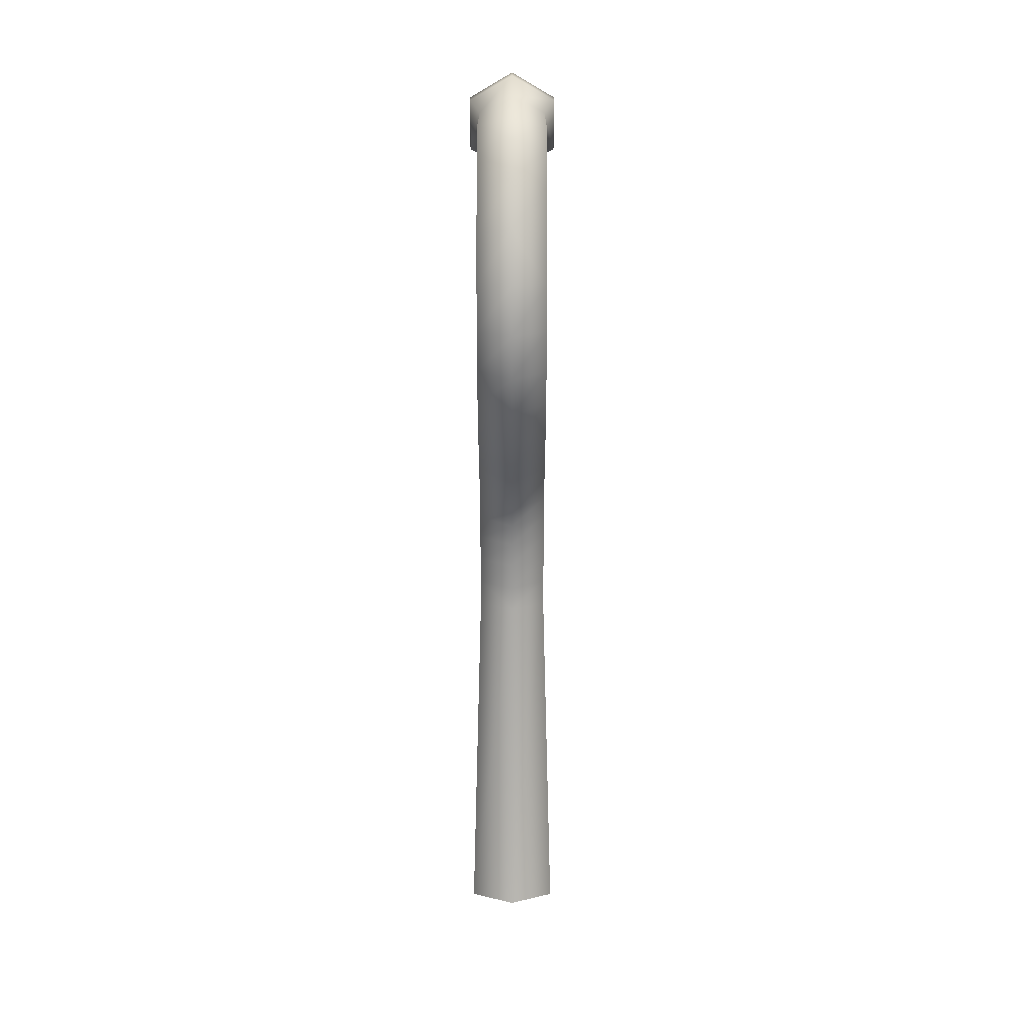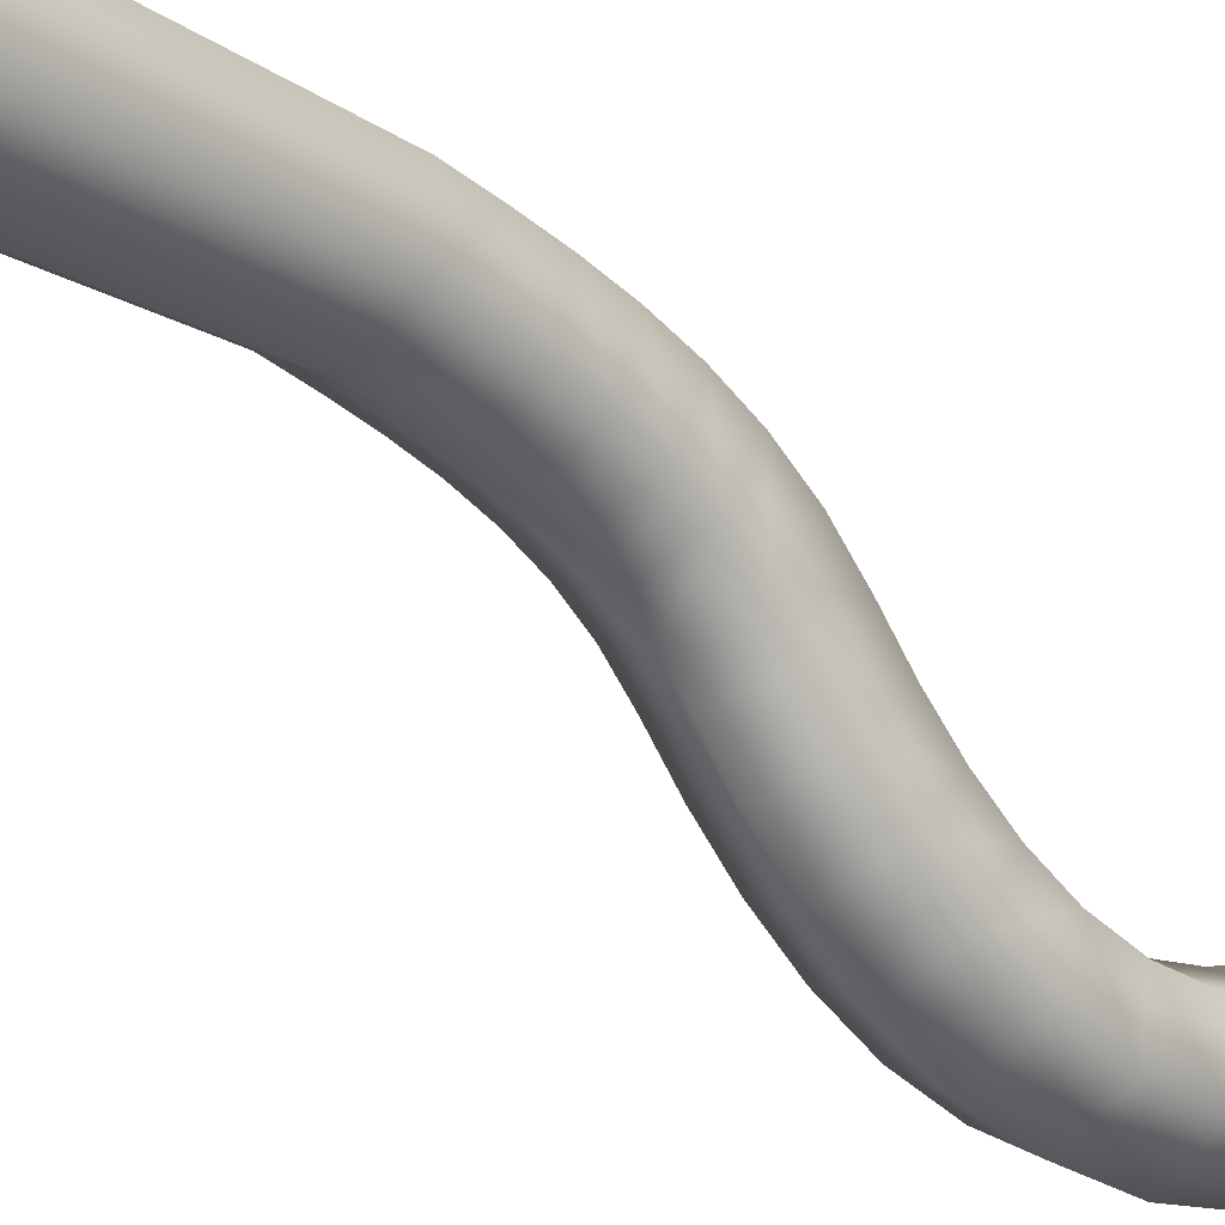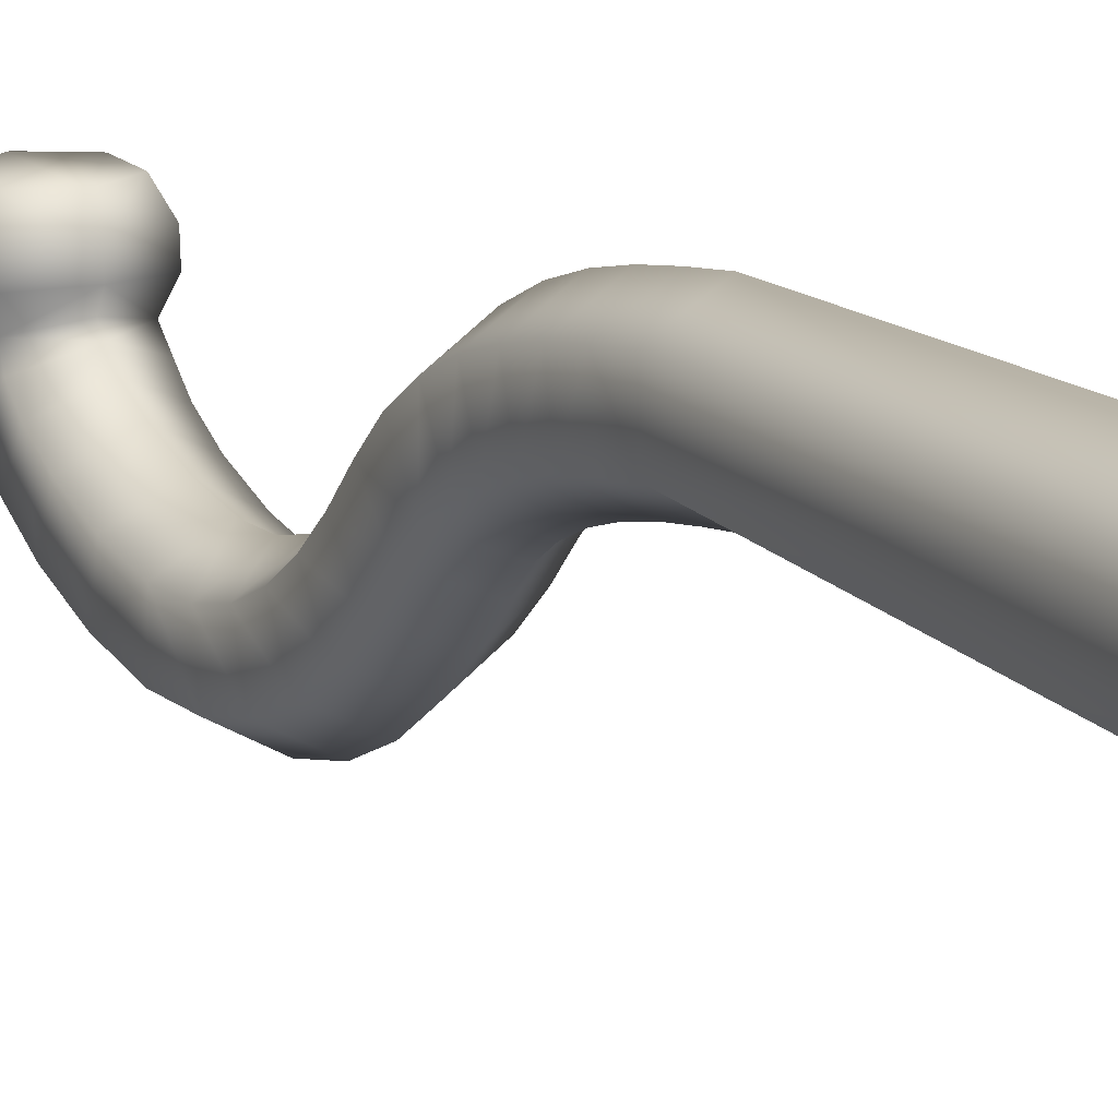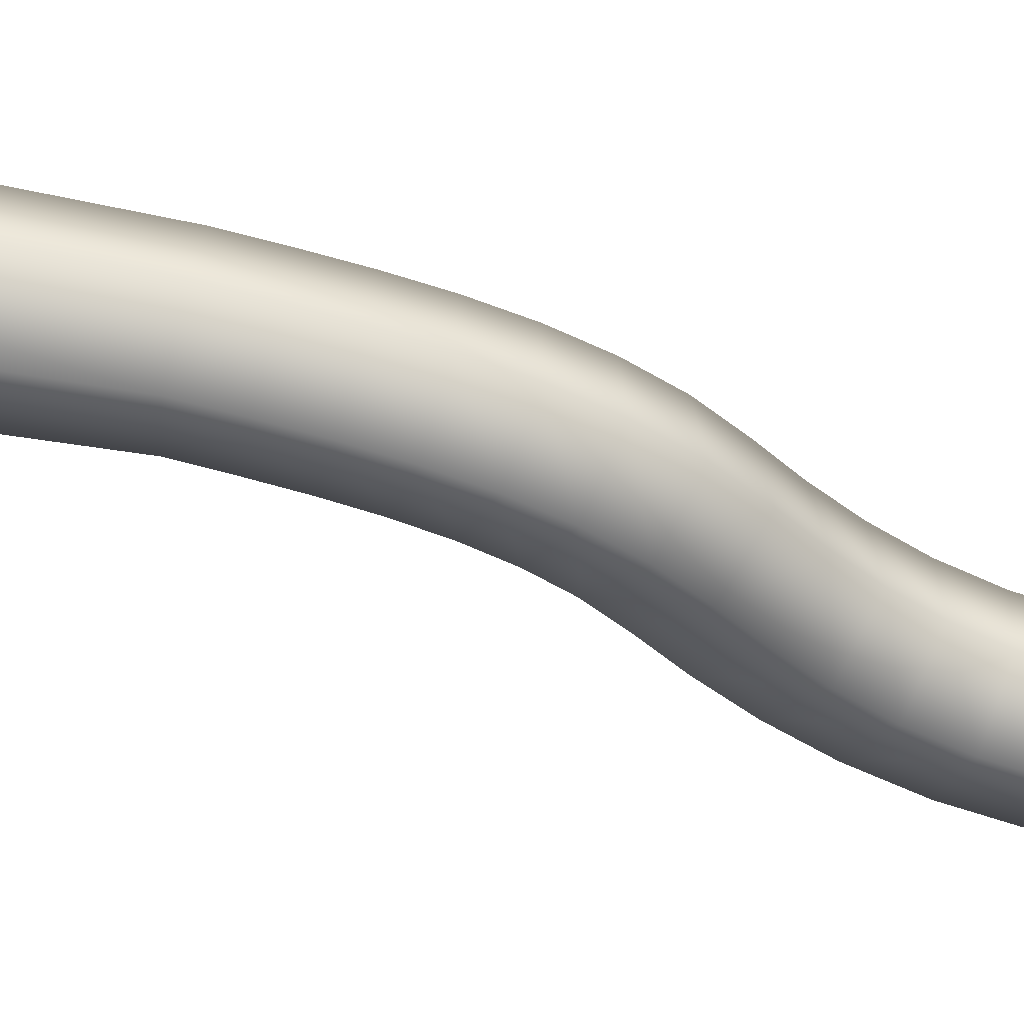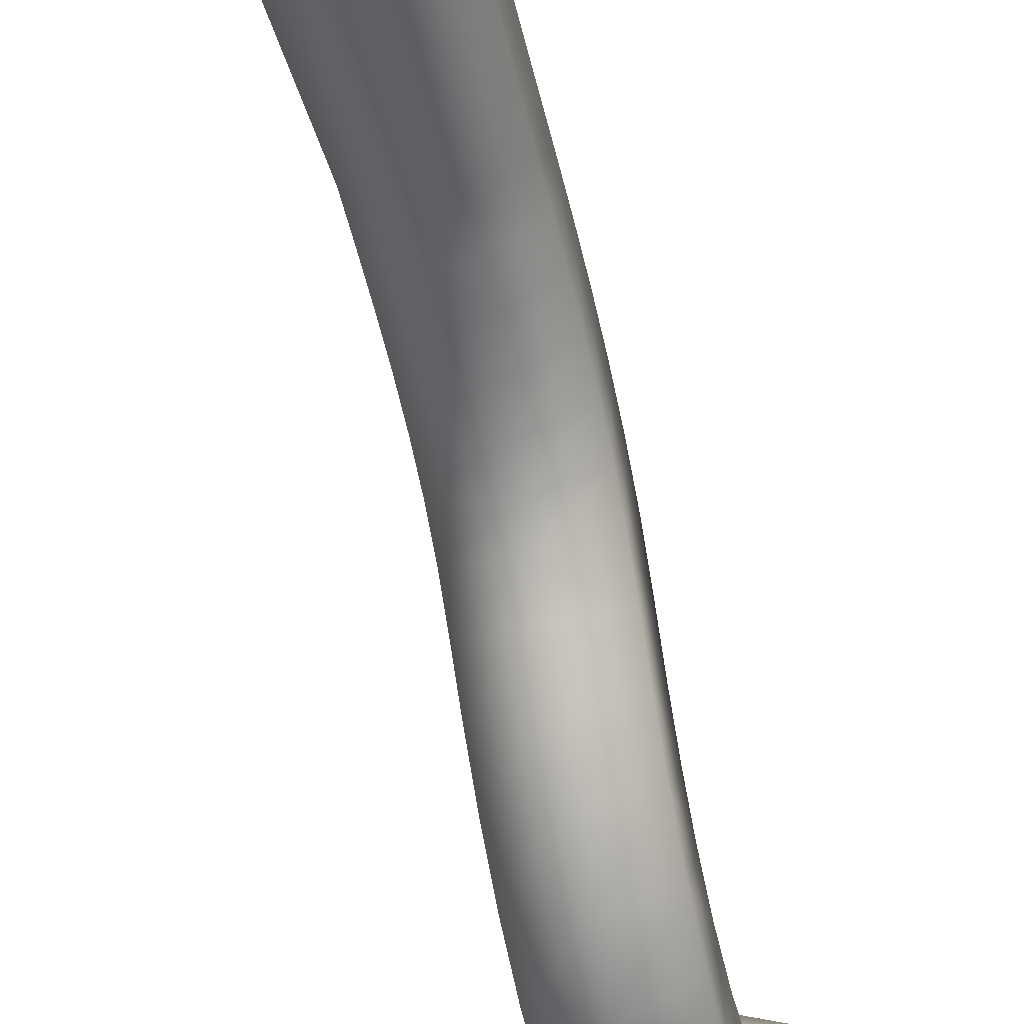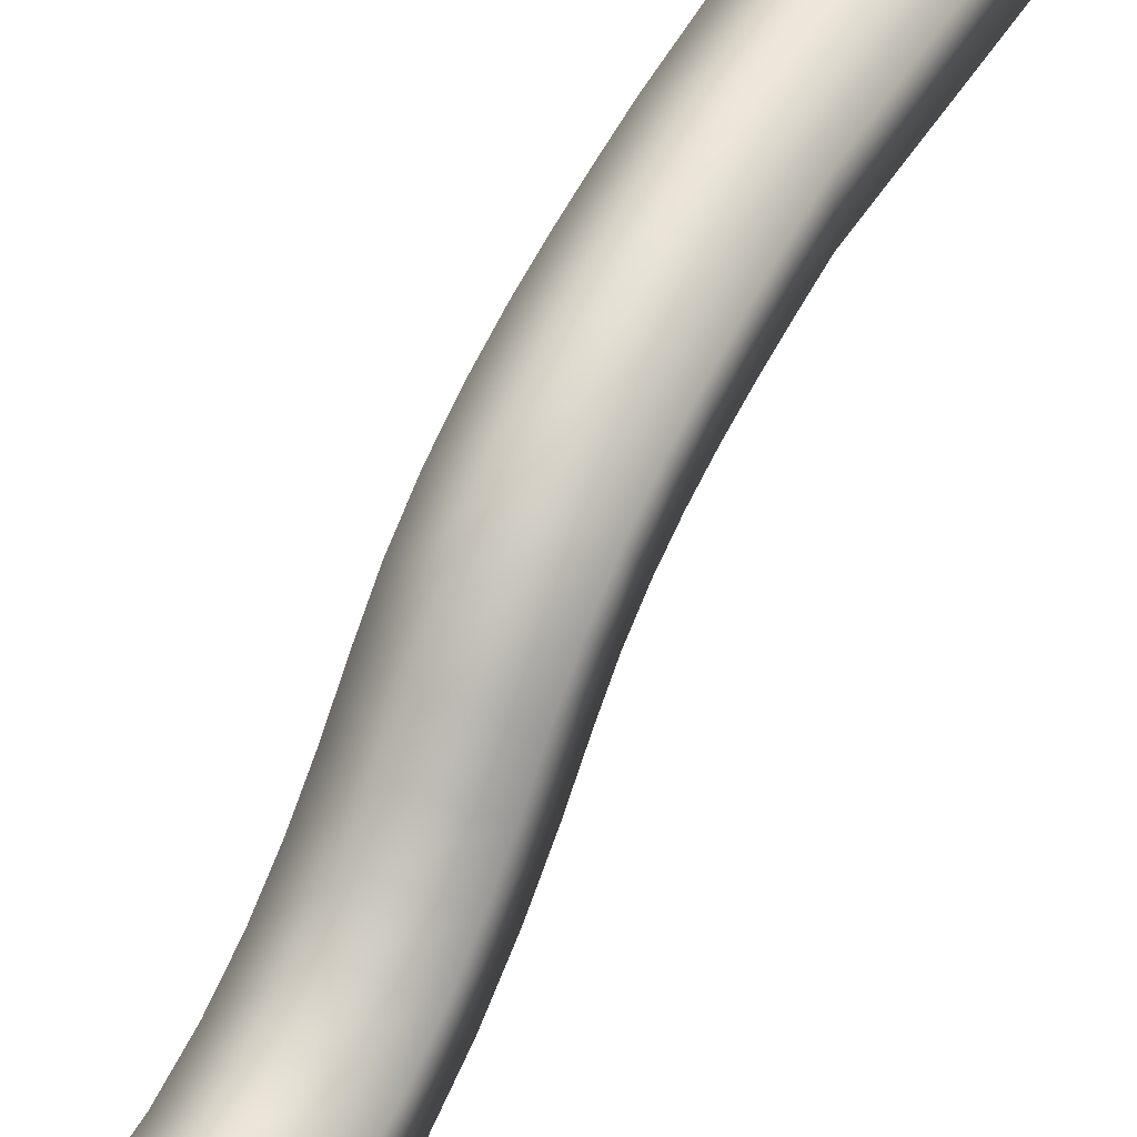
<metadata>
{"format":"obj","ext":"obj","renderer":"f3d","projection":"perspective","resolution":1024,"background":"white","views":[{"elev":11.3,"azim":0.1,"up":"+Z"},{"elev":-22.7,"azim":-137.5,"up":"+Y"},{"elev":15.3,"azim":151.5,"up":"+Y"},{"elev":59.4,"azim":-78.5,"up":"+Y"},{"elev":-42.9,"azim":-166.8,"up":"+Y"},{"elev":48.0,"azim":28.0,"up":"+Y"}]}
</metadata>
<code>
o sponza_347
v -61.94 21.36 -23.37
v -62.08 21.44 -23.37
v -62.11 21.4 -24.68
v -61.94 21.31 -24.68
v -62.08 21.59 -23.36
v -62.11 21.6 -24.68
v -61.94 21.67 -23.35
v -61.94 21.7 -24.68
v -61.81 21.59 -23.36
v -61.77 21.6 -24.68
v -61.81 21.44 -23.37
v -61.77 21.4 -24.68
v -61.94 21.34 -23.28
v -62.08 21.42 -23.26
v -62.08 21.57 -23.24
v -61.94 21.65 -23.23
v -61.81 21.57 -23.24
v -61.81 21.42 -23.26
v -61.94 21.33 -23.17
v -62.08 21.4 -23.16
v -62.08 21.55 -23.13
v -61.94 21.63 -23.11
v -61.81 21.55 -23.13
v -61.81 21.4 -23.16
v -61.94 21.31 -23.08
v -62.08 21.38 -23.06
v -62.08 21.53 -23.02
v -61.94 21.6 -23
v -61.81 21.53 -23.02
v -61.81 21.38 -23.06
v -61.94 21.28 -23
v -62.08 21.35 -22.97
v -62.08 21.49 -22.91
v -61.94 21.57 -22.88
v -61.81 21.49 -22.91
v -61.81 21.35 -22.97
v -61.94 21.24 -22.92
v -62.08 21.31 -22.88
v -62.08 21.44 -22.81
v -61.94 21.51 -22.77
v -61.81 21.44 -22.81
v -61.81 21.31 -22.88
v -61.94 21.2 -22.85
v -62.08 21.26 -22.8
v -62.08 21.38 -22.71
v -61.94 21.44 -22.66
v -61.81 21.38 -22.71
v -61.81 21.26 -22.8
v -61.94 21.13 -22.79
v -62.08 21.19 -22.73
v -62.08 21.3 -22.62
v -61.94 21.35 -22.57
v -61.81 21.3 -22.62
v -61.81 21.19 -22.73
v -61.94 21.04 -22.7
v -62.08 21.1 -22.65
v -62.08 21.21 -22.54
v -61.94 21.27 -22.49
v -61.81 21.21 -22.54
v -61.81 21.1 -22.65
v -61.94 20.95 -22.6
v -62.08 21.01 -22.55
v -62.08 21.13 -22.45
v -61.94 21.19 -22.41
v -61.81 21.13 -22.45
v -61.81 21.01 -22.55
v -61.94 20.86 -22.47
v -62.08 20.93 -22.43
v -62.08 21.07 -22.36
v -61.94 21.13 -22.32
v -61.81 21.07 -22.36
v -61.81 20.93 -22.43
v -61.94 20.79 -22.33
v -62.08 20.87 -22.3
v -62.08 21.01 -22.25
v -61.94 21.09 -22.22
v -61.81 21.01 -22.25
v -61.81 20.87 -22.3
v -61.94 20.75 -22.16
v -62.08 20.83 -22.14
v -62.08 20.98 -22.12
v -61.94 21.06 -22.11
v -61.81 20.98 -22.12
v -61.81 20.83 -22.14
v -61.94 20.75 -21.96
v -62.08 20.82 -21.97
v -62.08 20.98 -21.98
v -61.94 21.06 -21.98
v -61.81 20.98 -21.98
v -61.81 20.82 -21.97
v -61.94 20.78 -21.76
v -62.08 20.86 -21.78
v -62.08 21.01 -21.81
v -61.94 21.08 -21.83
v -61.81 21.01 -21.81
v -61.81 20.86 -21.78
v -61.94 20.84 -21.57
v -62.08 20.91 -21.6
v -62.08 21.06 -21.66
v -61.94 21.13 -21.69
v -61.81 21.06 -21.66
v -61.81 20.91 -21.6
v -61.94 20.92 -21.42
v -62.08 20.98 -21.47
v -62.08 21.11 -21.55
v -61.94 21.17 -21.6
v -61.81 21.11 -21.55
v -61.81 20.98 -21.47
v -61.94 21.01 -21.31
v -62.08 21.06 -21.37
v -62.08 21.17 -21.49
v -61.94 21.22 -21.55
v -61.81 21.17 -21.49
v -61.81 21.06 -21.37
v -61.94 21.13 -21.25
v -62.07 21.16 -21.32
v -62.07 21.22 -21.46
v -61.94 21.25 -21.52
v -61.82 21.22 -21.46
v -61.82 21.16 -21.32
v -61.94 21.23 -21.18
v -62.11 21.25 -21.27
v -62.11 21.28 -21.46
v -61.94 21.3 -21.55
v -61.78 21.28 -21.46
v -61.78 21.25 -21.27
v -61.94 21.32 -21.16
v -62.11 21.33 -21.26
v -62.11 21.35 -21.45
v -61.94 21.36 -21.54
v -61.78 21.35 -21.45
v -61.78 21.33 -21.26
v -61.94 21.44 -21.22
v -62.07 21.44 -21.29
v -62.07 21.43 -21.43
v -61.94 21.43 -21.5
v -61.82 21.43 -21.43
v -61.82 21.44 -21.29
v -61.94 21.44 -21.22
f 1 2 3
f 1 3 4
f 2 5 6
f 2 6 3
f 5 7 8
f 5 8 6
f 7 9 10
f 7 10 8
f 10 9 11
f 10 11 12
f 11 1 4
f 11 4 12
f 1 13 14
f 1 14 2
f 2 14 15
f 2 15 5
f 5 15 16
f 5 16 7
f 16 17 9
f 16 9 7
f 17 18 11
f 17 11 9
f 1 11 18
f 1 18 13
f 19 20 14
f 19 14 13
f 20 21 15
f 20 15 14
f 21 22 16
f 21 16 15
f 22 23 17
f 22 17 16
f 17 23 24
f 17 24 18
f 24 19 13
f 24 13 18
f 25 26 20
f 25 20 19
f 26 27 21
f 26 21 20
f 27 28 22
f 27 22 21
f 28 29 23
f 28 23 22
f 23 29 30
f 23 30 24
f 30 25 19
f 30 19 24
f 31 32 26
f 31 26 25
f 32 33 27
f 32 27 26
f 33 34 28
f 33 28 27
f 34 35 29
f 34 29 28
f 29 35 36
f 29 36 30
f 36 31 25
f 36 25 30
f 37 38 32
f 37 32 31
f 38 39 33
f 38 33 32
f 39 40 34
f 39 34 33
f 40 41 35
f 40 35 34
f 35 41 42
f 35 42 36
f 42 37 31
f 42 31 36
f 43 44 38
f 43 38 37
f 44 45 39
f 44 39 38
f 45 46 40
f 45 40 39
f 46 47 41
f 46 41 40
f 41 47 48
f 41 48 42
f 48 43 37
f 48 37 42
f 43 49 50
f 43 50 44
f 44 50 51
f 44 51 45
f 45 51 52
f 45 52 46
f 52 53 47
f 52 47 46
f 53 54 48
f 53 48 47
f 54 49 43
f 54 43 48
f 49 55 56
f 49 56 50
f 50 56 57
f 50 57 51
f 51 57 58
f 51 58 52
f 58 59 53
f 58 53 52
f 59 60 54
f 59 54 53
f 60 55 49
f 60 49 54
f 61 62 56
f 61 56 55
f 56 62 63
f 56 63 57
f 63 64 58
f 63 58 57
f 64 65 59
f 64 59 58
f 65 66 60
f 65 60 59
f 66 61 55
f 66 55 60
f 67 68 62
f 67 62 61
f 62 68 69
f 62 69 63
f 69 70 64
f 69 64 63
f 70 71 65
f 70 65 64
f 71 72 66
f 71 66 65
f 72 67 61
f 72 61 66
f 73 74 68
f 73 68 67
f 68 74 75
f 68 75 69
f 75 76 70
f 75 70 69
f 76 77 71
f 76 71 70
f 77 78 72
f 77 72 71
f 78 73 67
f 78 67 72
f 79 80 74
f 79 74 73
f 80 81 75
f 80 75 74
f 81 82 76
f 81 76 75
f 82 83 77
f 82 77 76
f 83 84 78
f 83 78 77
f 84 79 73
f 84 73 78
f 85 86 80
f 85 80 79
f 86 87 81
f 86 81 80
f 87 88 82
f 87 82 81
f 88 89 83
f 88 83 82
f 89 90 84
f 89 84 83
f 90 85 79
f 90 79 84
f 91 92 86
f 91 86 85
f 92 93 87
f 92 87 86
f 93 94 88
f 93 88 87
f 88 94 95
f 88 95 89
f 89 95 96
f 89 96 90
f 90 96 91
f 90 91 85
f 97 98 92
f 97 92 91
f 98 99 93
f 98 93 92
f 99 100 94
f 99 94 93
f 100 101 95
f 100 95 94
f 101 102 96
f 101 96 95
f 102 97 91
f 102 91 96
f 97 103 104
f 97 104 98
f 98 104 105
f 98 105 99
f 99 105 106
f 99 106 100
f 106 107 101
f 106 101 100
f 107 108 102
f 107 102 101
f 108 103 97
f 108 97 102
f 103 109 110
f 103 110 104
f 104 110 111
f 104 111 105
f 105 111 112
f 105 112 106
f 112 113 107
f 112 107 106
f 113 114 108
f 113 108 107
f 114 109 103
f 114 103 108
f 115 116 110
f 115 110 109
f 116 117 111
f 116 111 110
f 117 118 112
f 117 112 111
f 112 118 119
f 112 119 113
f 113 119 120
f 113 120 114
f 114 120 115
f 114 115 109
f 121 122 116
f 121 116 115
f 116 122 123
f 116 123 117
f 117 123 124
f 117 124 118
f 124 125 119
f 124 119 118
f 125 126 120
f 125 120 119
f 126 121 115
f 126 115 120
f 127 128 122
f 127 122 121
f 122 128 129
f 122 129 123
f 123 129 130
f 123 130 124
f 130 131 125
f 130 125 124
f 131 132 126
f 131 126 125
f 132 127 121
f 132 121 126
f 133 134 128
f 133 128 127
f 134 135 129
f 134 129 128
f 135 136 130
f 135 130 129
f 130 136 137
f 130 137 131
f 131 137 138
f 131 138 132
f 132 138 139
f 132 139 133
f 132 133 127
f 134 133 139
f 134 139 136
f 135 134 136
f 139 138 137
f 139 137 136

</code>
